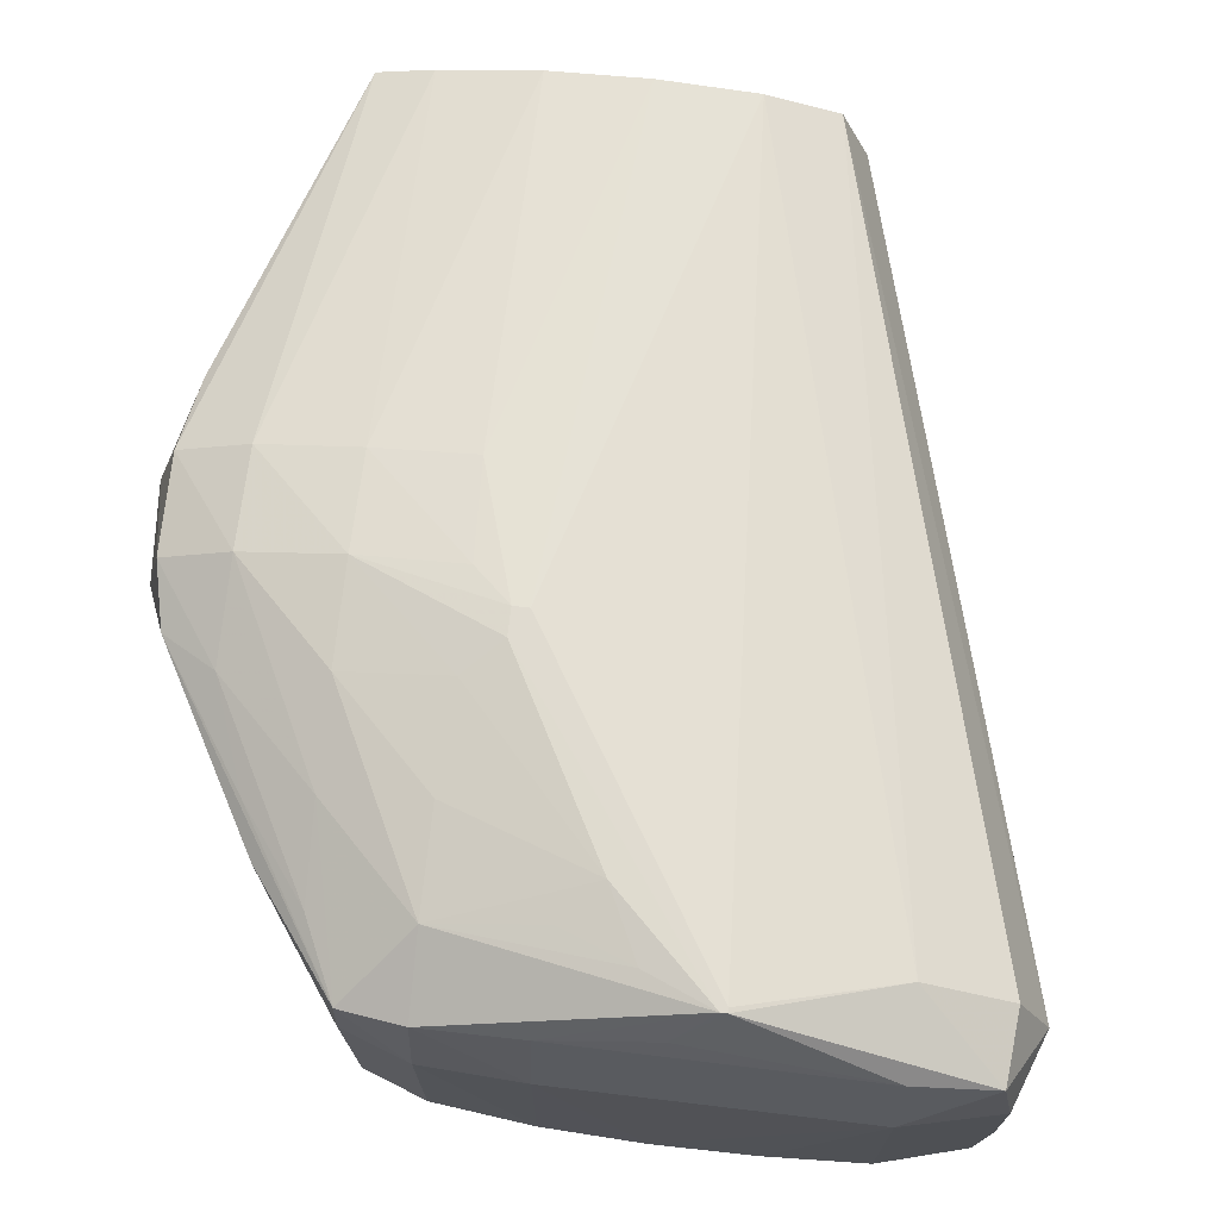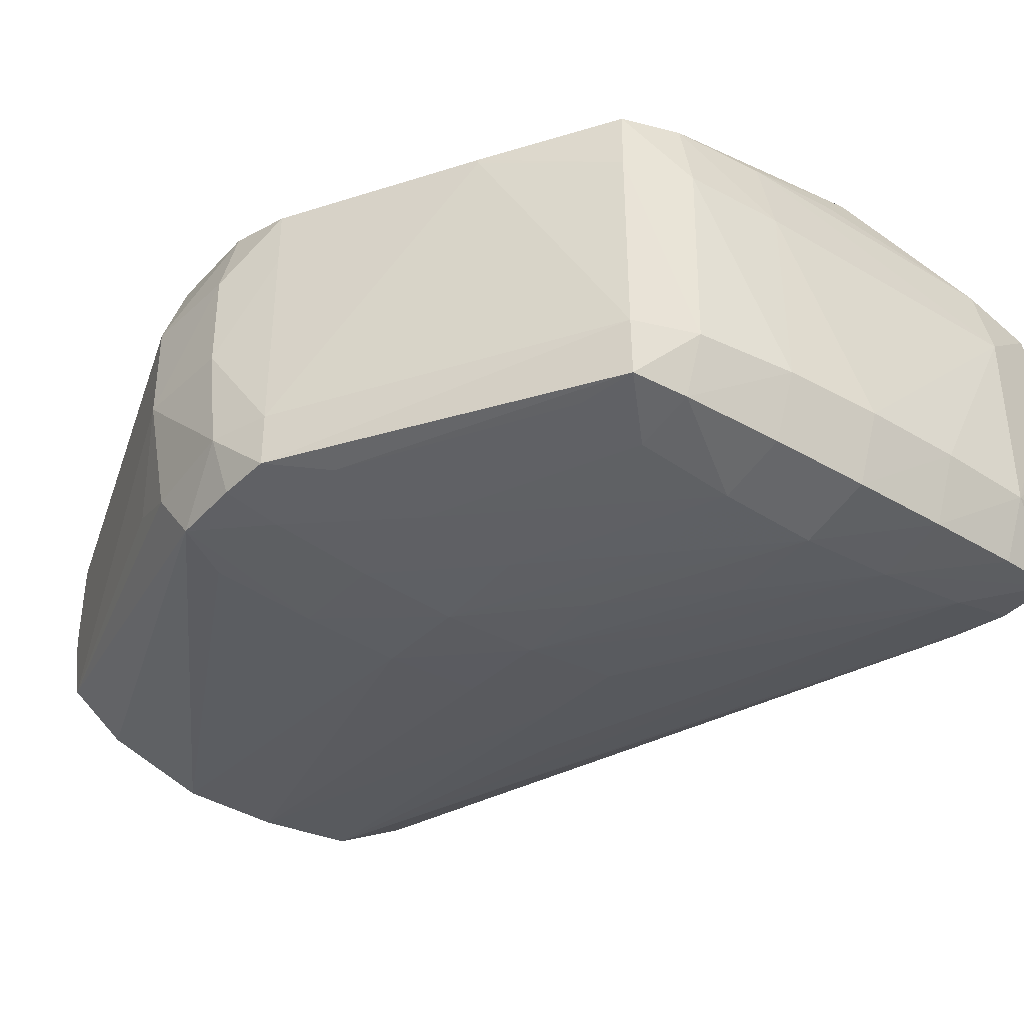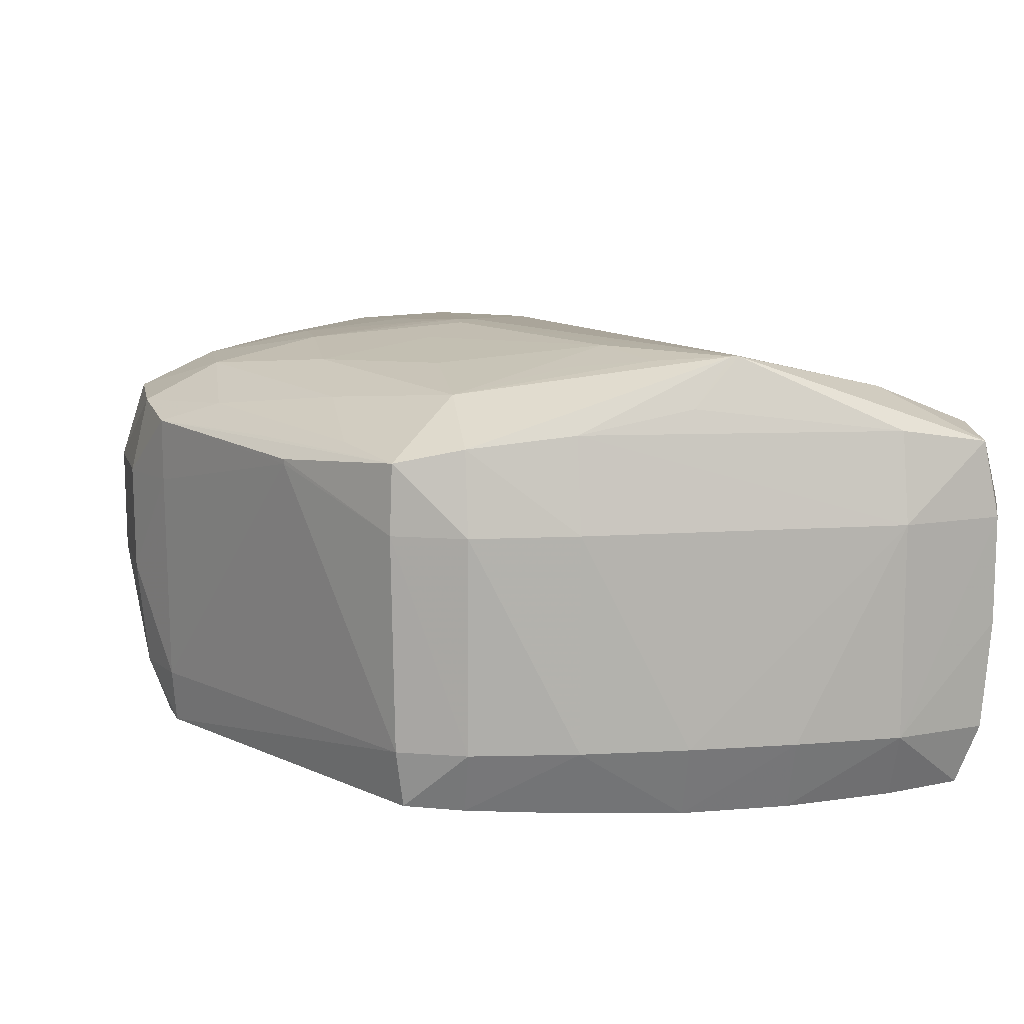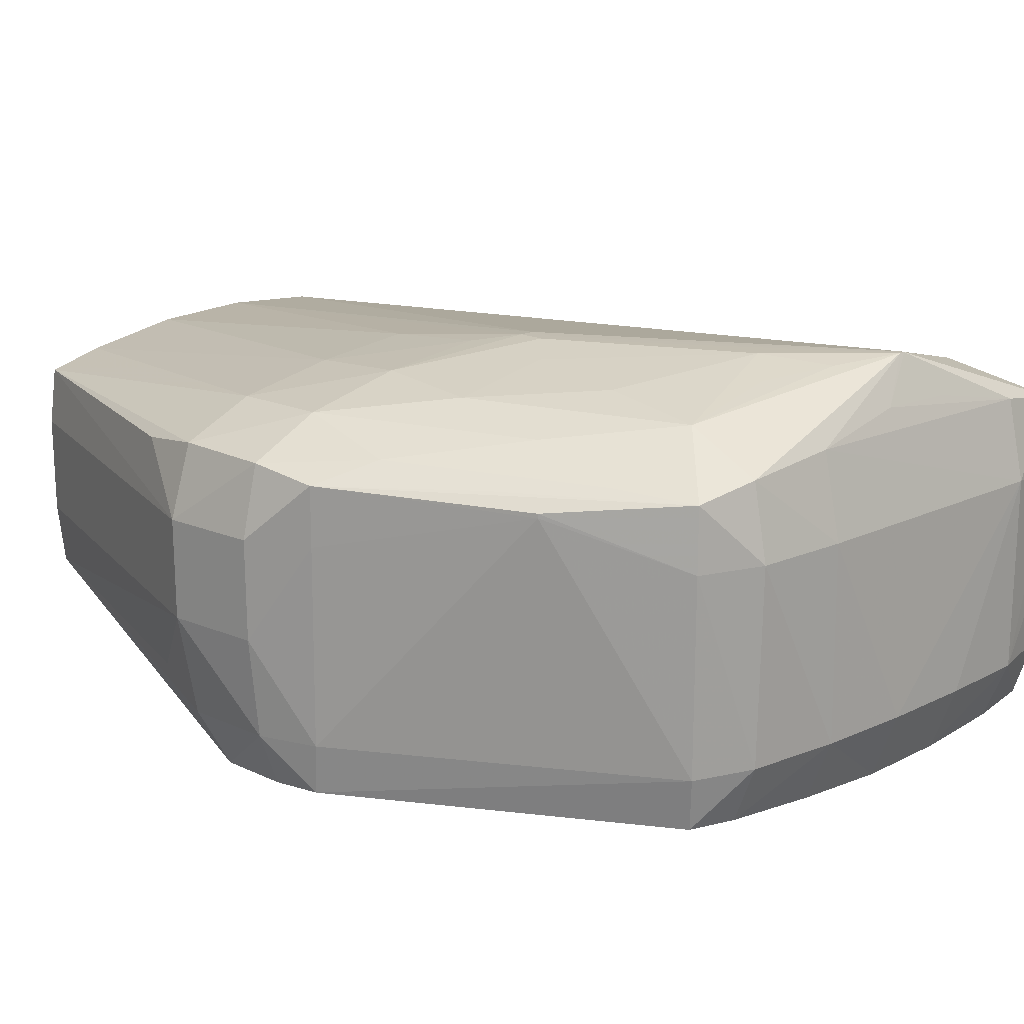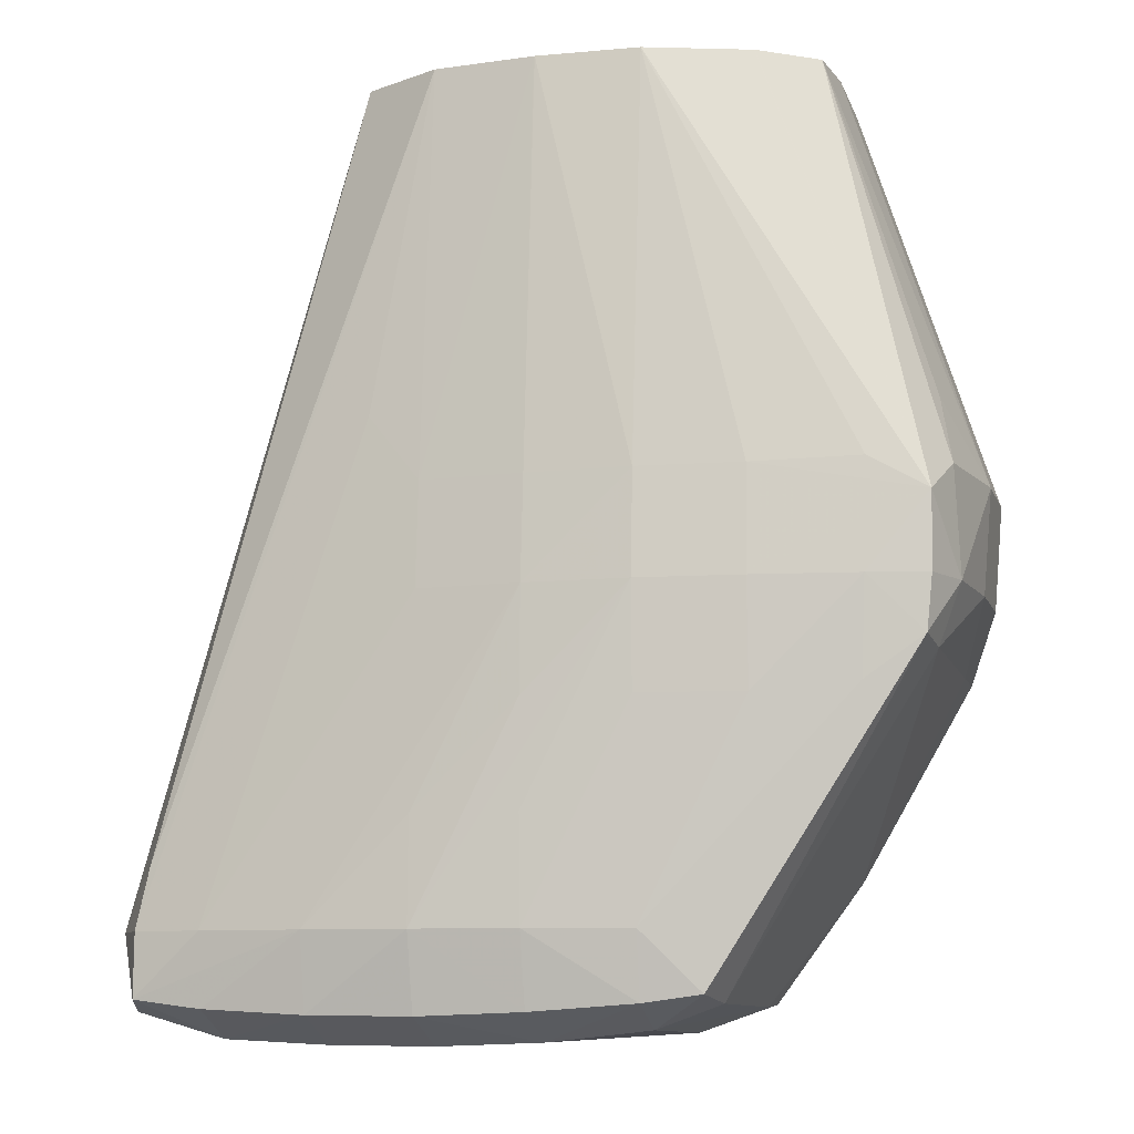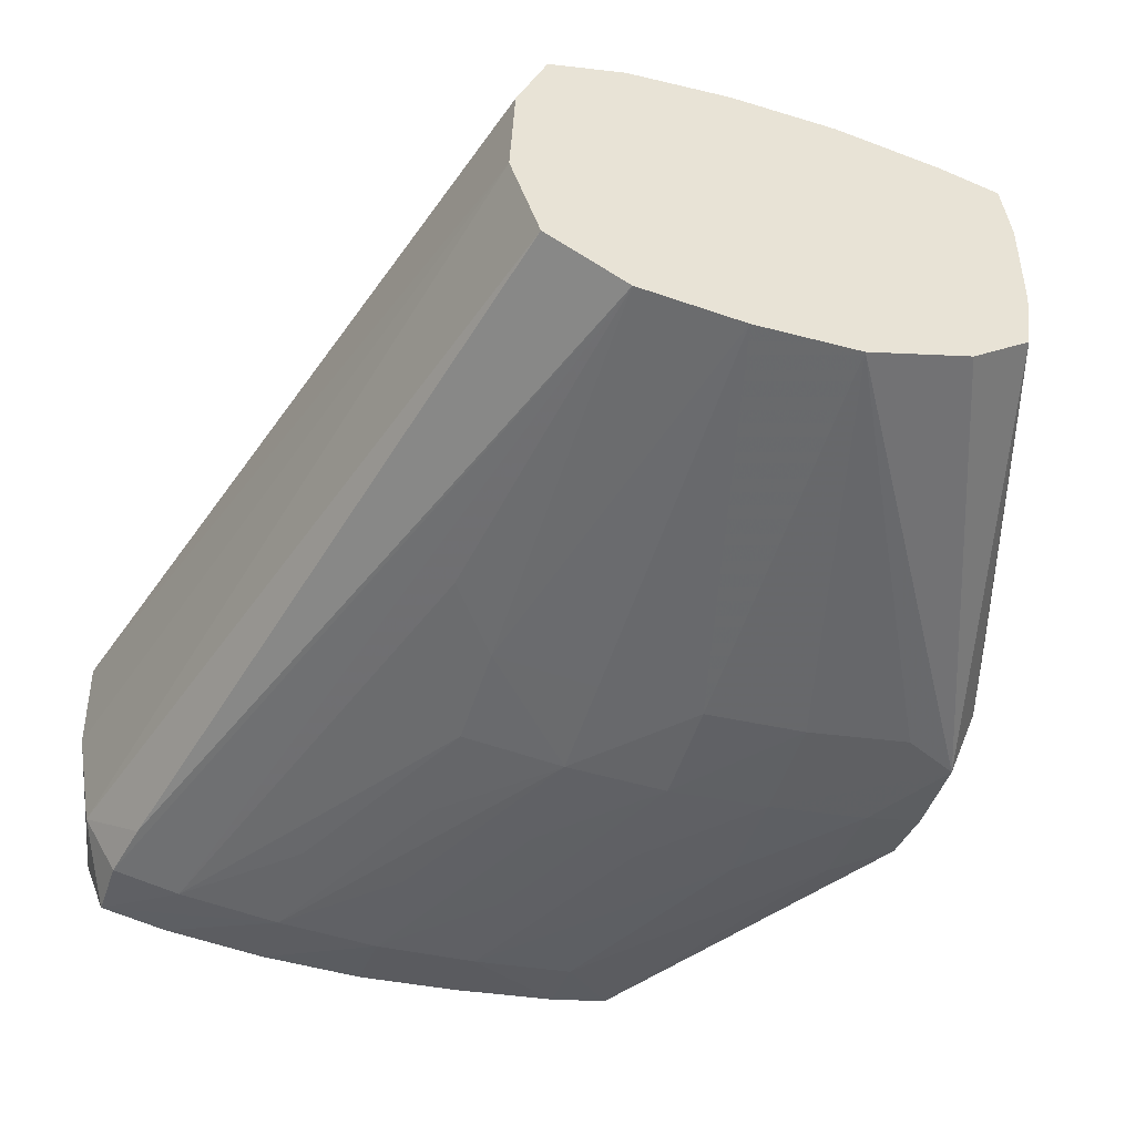
<metadata>
{"format":"obj","ext":"obj","renderer":"f3d","projection":"perspective","resolution":1024,"background":"white","views":[{"elev":70.0,"azim":6.7,"up":"+Z"},{"elev":-39.0,"azim":-36.6,"up":"+Z"},{"elev":11.5,"azim":-9.5,"up":"+Z"},{"elev":16.8,"azim":-44.6,"up":"+Z"},{"elev":-9.4,"azim":-165.7,"up":"+Y"},{"elev":-47.2,"azim":162.5,"up":"+Z"}]}
</metadata>
<code>
v -0.04736 -0.02685 0.01085
v -0.04735 -0.02685 0.00971
v -0.04727 -0.02799 0.01085
v -0.04707 -0.02799 0.01167
v -0.04709 -0.02685 0.01168
v -0.04695 -0.02596 0.01155
v -0.04577 -0.02228 0.01151
v -0.04586 -0.02228 0.01085
v -0.04586 -0.02228 0.01085
v -0.04585 -0.02228 0.00971
v -0.04693 -0.02604 0.008844
v -0.04709 -0.0268 0.008505
v -0.04714 -0.02799 0.008568
v -0.04725 -0.02799 0.00971
v -0.04576 -0.02228 0.008991
v -0.04692 -0.0287 0.01085
v -0.04693 -0.02871 0.01153
v -0.04627 -0.02799 0.01208
v -0.04629 -0.0291 0.01178
v -0.04627 -0.02685 0.01206
v -0.04512 -0.02228 0.01169
v -0.04693 -0.02716 0.007942
v -0.04691 -0.02799 0.007949
v -0.04685 -0.02858 0.007988
v -0.04689 -0.02865 0.008568
v -0.04512 -0.02228 0.00852
v -0.0457 -0.03085 0.01138
v -0.0457 -0.03085 0.01143
v -0.04471 -0.03217 0.01159
v -0.04588 -0.03027 0.01159
v -0.04512 -0.02799 0.01236
v -0.04512 -0.03027 0.01199
v -0.04512 -0.02913 0.01225
v -0.0451 -0.03131 0.01168
v -0.04512 -0.02685 0.01229
v -0.04399 -0.02228 0.01189
v -0.04629 -0.0268 0.007883
v -0.04512 -0.02685 0.007734
v -0.04512 -0.02799 0.007671
v -0.04627 -0.02799 0.007816
v -0.04512 -0.02228 0.008518
v -0.04398 -0.02228 0.008149
v -0.04621 -0.02903 0.007906
v -0.04461 -0.03206 0.007955
v -0.0447 -0.03215 0.008568
v -0.04474 -0.03219 0.01085
v -0.04398 -0.03246 0.01085
v -0.04398 -0.03229 0.01173
v -0.04398 -0.03141 0.01216
v -0.04392 -0.02911 0.01247
v -0.0435 -0.02872 0.01258
v -0.0435 -0.0284 0.01258
v -0.04392 -0.02801 0.01251
v -0.04398 -0.03027 0.01233
v -0.04398 -0.02685 0.01242
v -0.04398 -0.02228 0.01189
v -0.04398 -0.02685 0.007666
v -0.04398 -0.02799 0.007585
v -0.04398 -0.02913 0.007611
v -0.04512 -0.02913 0.007727
v -0.04284 -0.02228 0.008129
v -0.04398 -0.03141 0.007758
v -0.04477 -0.03141 0.00791
v -0.04398 -0.03214 0.007899
v -0.04398 -0.03241 0.008568
v -0.04284 -0.03254 0.008568
v -0.04284 -0.03252 0.01085
v -0.04284 -0.0323 0.01184
v -0.04117 -0.032 0.01257
v -0.04193 -0.03167 0.0125
v -0.04275 -0.03134 0.01241
v -0.04231 -0.0309 0.01257
v -0.04332 -0.02872 0.01258
v -0.04332 -0.0284 0.01258
v -0.04284 -0.02228 0.01195
v -0.04284 -0.02685 0.007716
v -0.04284 -0.02799 0.007615
v -0.04284 -0.02913 0.007578
v -0.0417 -0.03141 0.007576
v -0.04284 -0.03027 0.007587
v -0.04284 -0.03141 0.007634
v -0.04283 -0.02228 0.008129
v -0.04284 -0.03223 0.007833
v -0.0417 -0.03258 0.008568
v -0.0417 -0.03227 0.007787
v -0.03941 -0.03252 0.01085
v -0.03941 -0.03231 0.0118
v -0.04161 -0.03222 0.01207
v -0.0411 -0.032 0.01257
v -0.0411 -0.03194 0.01257
v -0.0417 -0.02228 0.01187
v -0.0417 -0.02228 0.01187
v -0.0417 -0.02685 0.007829
v -0.0417 -0.02799 0.00773
v -0.0417 -0.02913 0.007659
v -0.04055 -0.03141 0.007636
v -0.0417 -0.03027 0.0076
v -0.04055 -0.03226 0.007799
v -0.0417 -0.02228 0.008254
v -0.04055 -0.03257 0.008568
v -0.03941 -0.03251 0.008568
v -0.03834 -0.03227 0.01085
v -0.03849 -0.03222 0.01165
v -0.04065 -0.03222 0.01204
v -0.03941 -0.03141 0.01214
v -0.04086 -0.02228 0.01164
v -0.0411 -0.02611 0.00798
v -0.03941 -0.03141 0.007763
v -0.04055 -0.03027 0.007706
v -0.03864 -0.03211 0.007924
v -0.03941 -0.0322 0.007858
v -0.04081 -0.02228 0.008747
v -0.03879 -0.03075 0.007959
v -0.03865 -0.03141 0.007913
v -0.03843 -0.03223 0.008568
v -0.03834 -0.03225 0.00971
v -0.03803 -0.03141 0.01085
v -0.03843 -0.03141 0.01173
v -0.04054 -0.02228 0.01085
v -0.03826 -0.03141 0.008568
v -0.04049 -0.02228 0.00971
v -0.03805 -0.03141 0.00971
v -0.04049 -0.02228 0.009717
f 11 15 12
f 7 106 119
f 7 119 123
f 5 18 20
f 103 117 118
f 103 118 105
f 7 56 75
f 7 75 92
f 7 26 15
f 7 15 10
f 7 20 21
f 7 36 56
f 99 112 113
f 99 113 114
f 99 114 108
f 99 108 107
f 84 100 86
f 85 98 100
f 5 7 6
f 7 9 8
f 110 114 120
f 110 120 115
f 105 118 106
f 106 118 117
f 106 117 119
f 108 114 110
f 7 21 36
f 120 121 122
f 96 111 98
f 96 109 108
f 69 72 70
f 69 88 89
f 89 103 105
f 89 105 90
f 68 86 87
f 79 97 96
f 87 103 89
f 87 89 104
f 66 84 67
f 66 83 85
f 117 122 121
f 117 121 123
f 117 123 119
f 77 96 97
f 50 54 72
f 50 72 51
f 98 111 101
f 98 101 100
f 79 85 83
f 79 83 81
f 79 81 80
f 77 95 96
f 19 34 32
f 27 45 46
f 27 46 28
f 7 82 61
f 7 61 42
f 22 38 39
f 22 39 40
f 51 74 52
f 17 28 29
f 52 75 55
f 52 55 53
f 7 92 91
f 7 91 106
f 49 69 70
f 49 70 71
f 19 30 34
f 13 23 24
f 1 4 5
f 1 5 6
f 28 46 29
f 29 46 47
f 16 25 27
f 16 27 17
f 17 27 28
f 38 42 57
f 17 29 30
f 17 30 19
f 55 75 56
f 57 76 77
f 12 22 13
f 12 15 22
f 13 22 23
f 33 49 54
f 44 63 62
f 44 62 64
f 21 35 36
f 22 37 38
f 37 42 38
f 38 57 58
f 73 90 74
f 29 32 34
f 74 91 92
f 74 92 75
f 18 31 20
f 18 19 32
f 66 85 84
f 67 84 86
f 32 49 33
f 25 45 27
f 7 112 99
f 7 99 82
f 44 64 65
f 44 65 45
f 29 47 48
f 29 48 49
f 29 49 32
f 52 74 75
f 29 34 30
f 31 33 50
f 76 93 77
f 76 82 93
f 24 44 45
f 24 45 25
f 24 40 43
f 49 72 54
f 58 79 80
f 58 80 59
f 35 55 56
f 35 56 36
f 51 89 73
f 51 73 74
f 90 105 91
f 47 66 67
f 93 107 108
f 93 108 94
f 31 50 51
f 31 51 52
f 86 100 101
f 86 101 102
f 49 71 72
f 43 63 44
f 20 31 35
f 20 35 21
f 59 80 81
f 59 81 60
f 45 65 46
f 46 65 47
f 47 65 66
f 74 90 91
f 47 67 48
f 48 67 68
f 93 99 107
f 94 108 109
f 42 61 57
f 43 60 62
f 43 62 63
f 68 87 88
f 77 97 78
f 78 97 79
f 51 72 69
f 51 69 89
f 70 72 71
f 73 89 90
f 112 121 120
f 64 81 83
f 113 120 114
f 115 120 122
f 48 68 69
f 48 69 49
f 102 116 117
f 102 117 103
f 67 86 68
f 58 78 79
f 33 54 50
f 35 53 55
f 79 96 98
f 79 98 85
f 60 81 62
f 61 82 76
f 62 81 64
f 91 105 106
f 64 83 66
f 64 66 65
f 115 122 116
f 116 122 117
f 57 77 58
f 57 61 76
f 58 77 78
f 7 121 112
f 13 24 25
f 13 25 14
f 1 6 7
f 1 7 8
f 7 42 41
f 7 41 26
f 38 58 39
f 2 12 13
f 39 58 59
f 39 59 60
f 31 52 53
f 31 53 35
f 7 123 121
f 3 17 4
f 14 25 16
f 15 26 22
f 2 10 15
f 2 14 3
f 2 13 14
f 22 26 41
f 2 11 12
f 1 10 2
f 39 60 40
f 40 60 43
f 2 15 11
f 3 14 16
f 3 16 17
f 1 3 4
f 4 18 5
f 4 17 19
f 1 8 9
f 1 9 10
f 22 40 23
f 22 41 42
f 22 42 37
f 18 32 33
f 18 33 31
f 1 2 3
f 4 19 18
f 5 20 7
f 23 40 24
f 24 43 44
f 7 10 9
f 112 120 113
f 82 99 93
f 84 85 100
f 87 104 88
f 88 104 89
f 77 93 94
f 77 94 95
f 68 88 69
f 86 103 87
f 101 111 110
f 101 110 115
f 94 109 95
f 95 109 96
f 96 108 110
f 96 110 111
f 101 116 102
f 86 102 103
f 101 115 116

</code>
